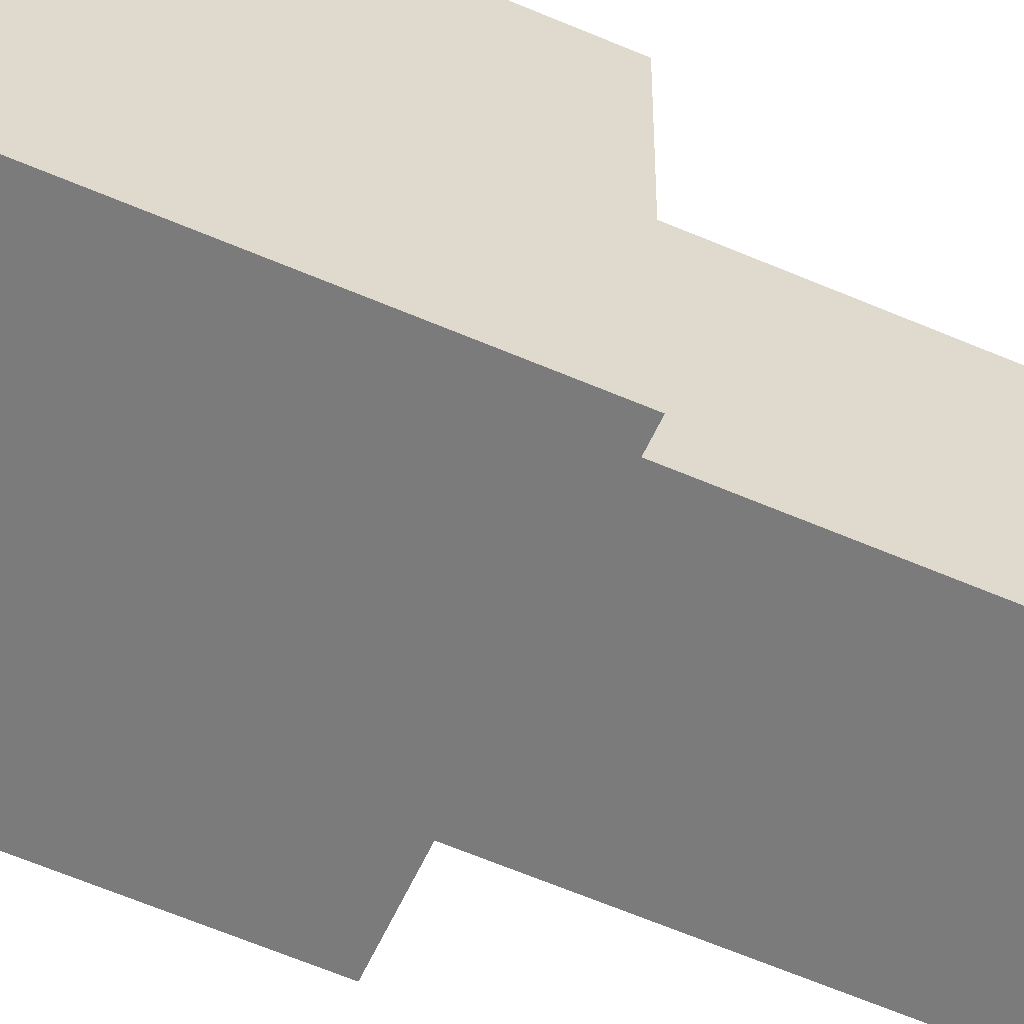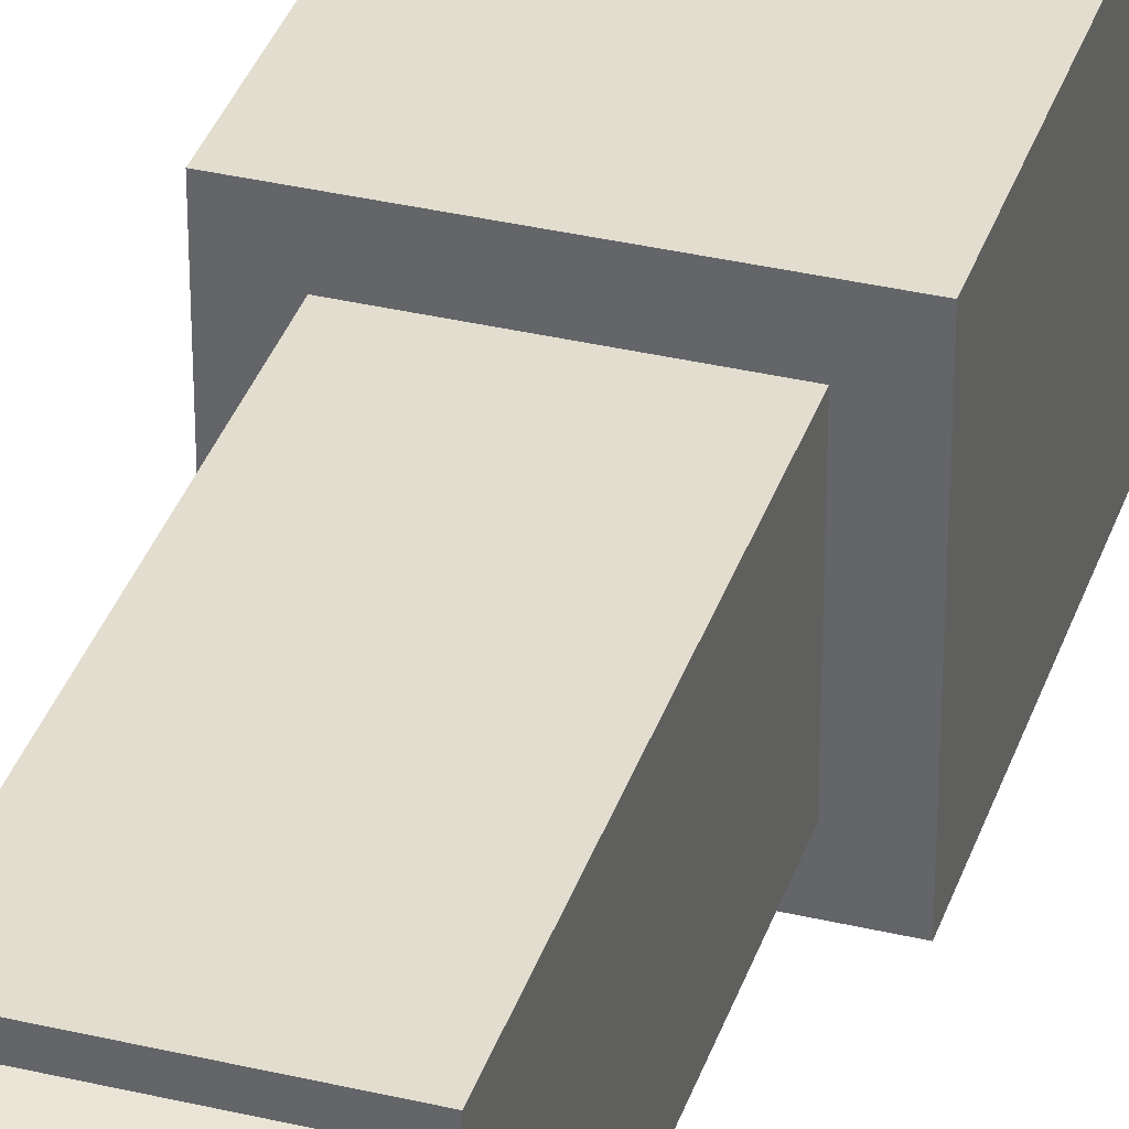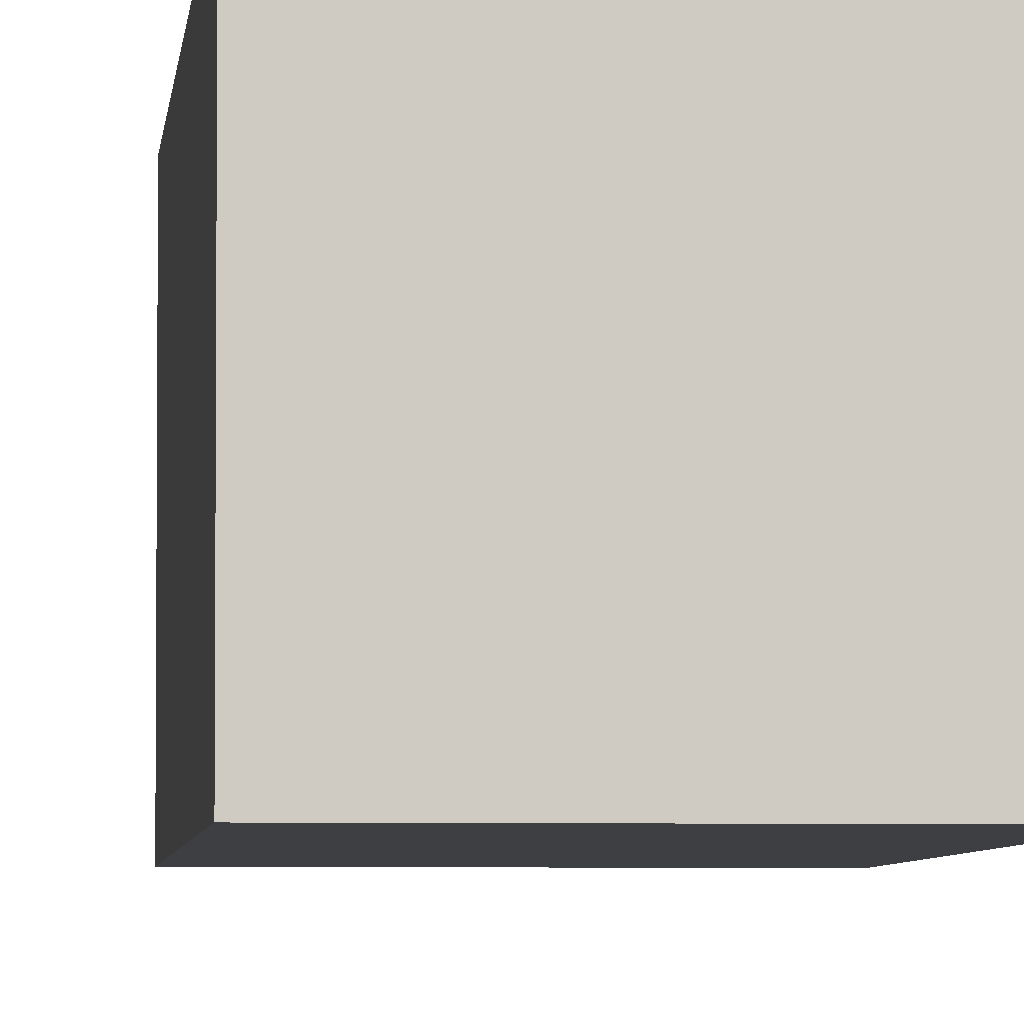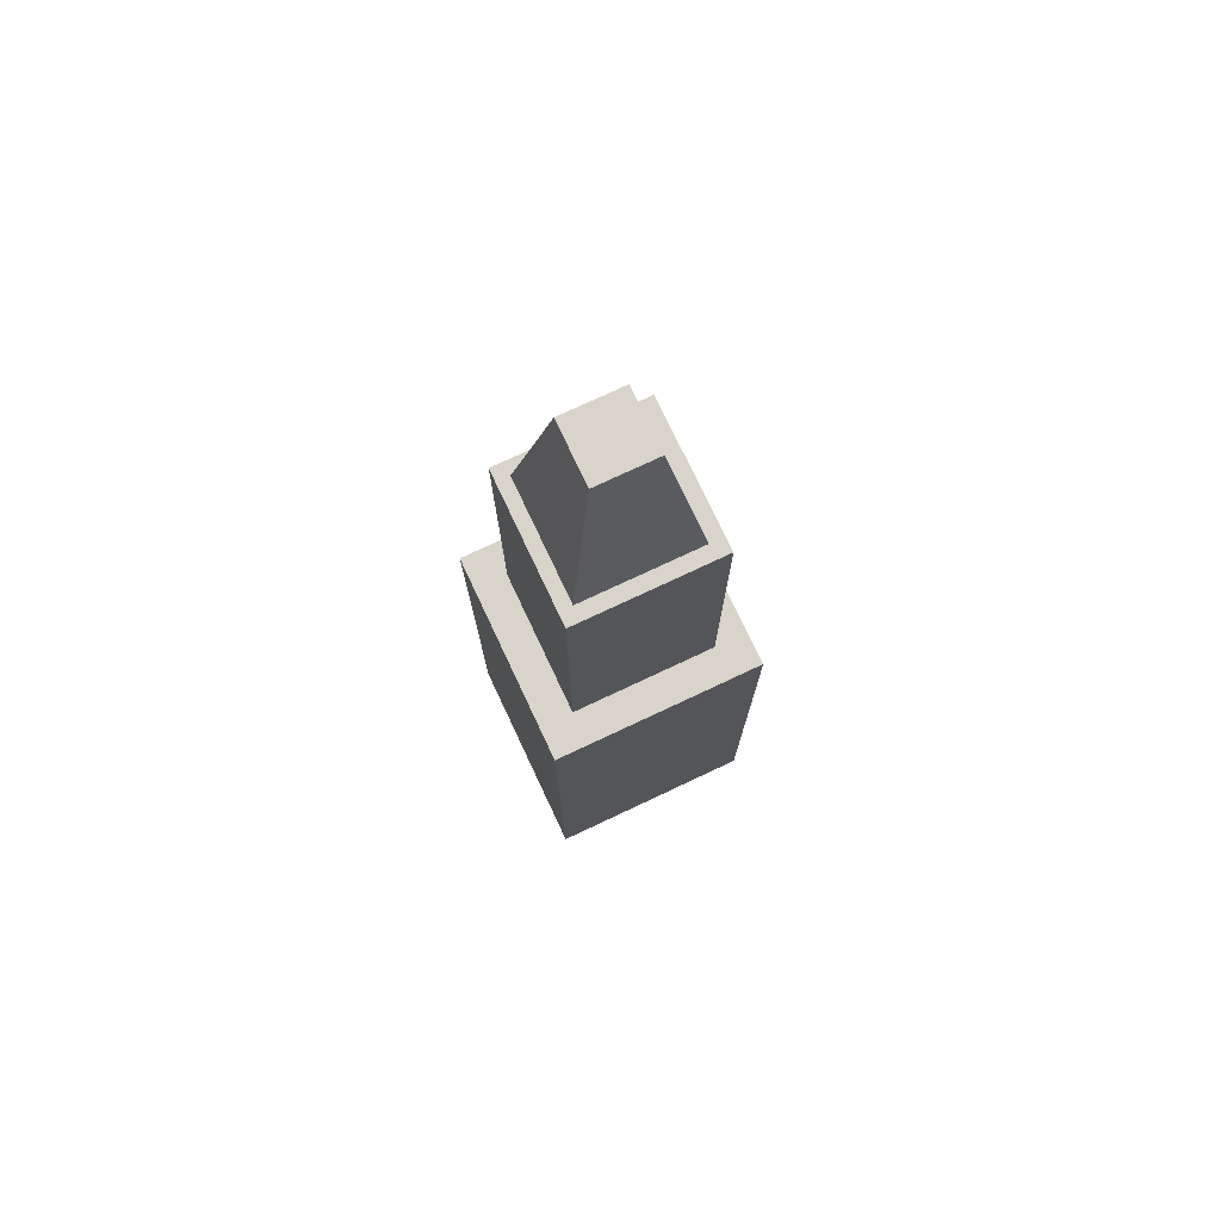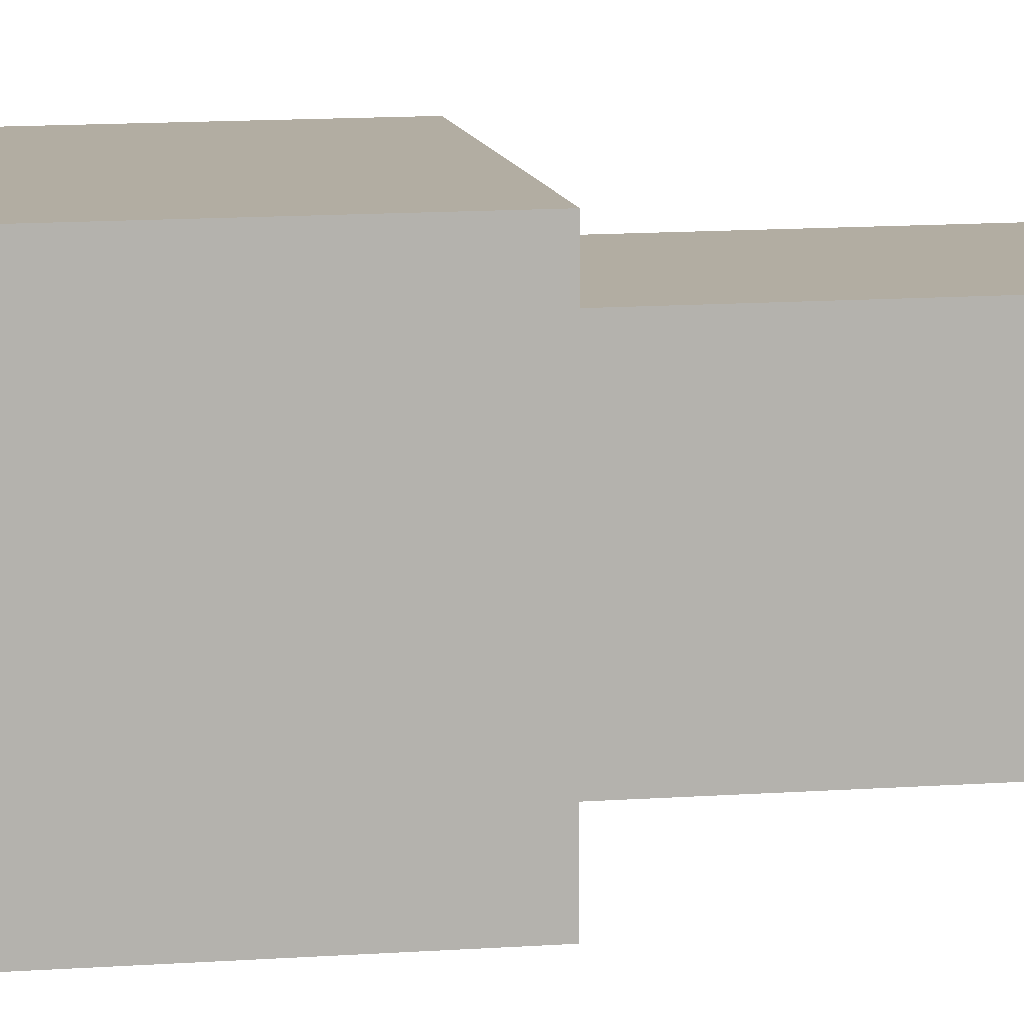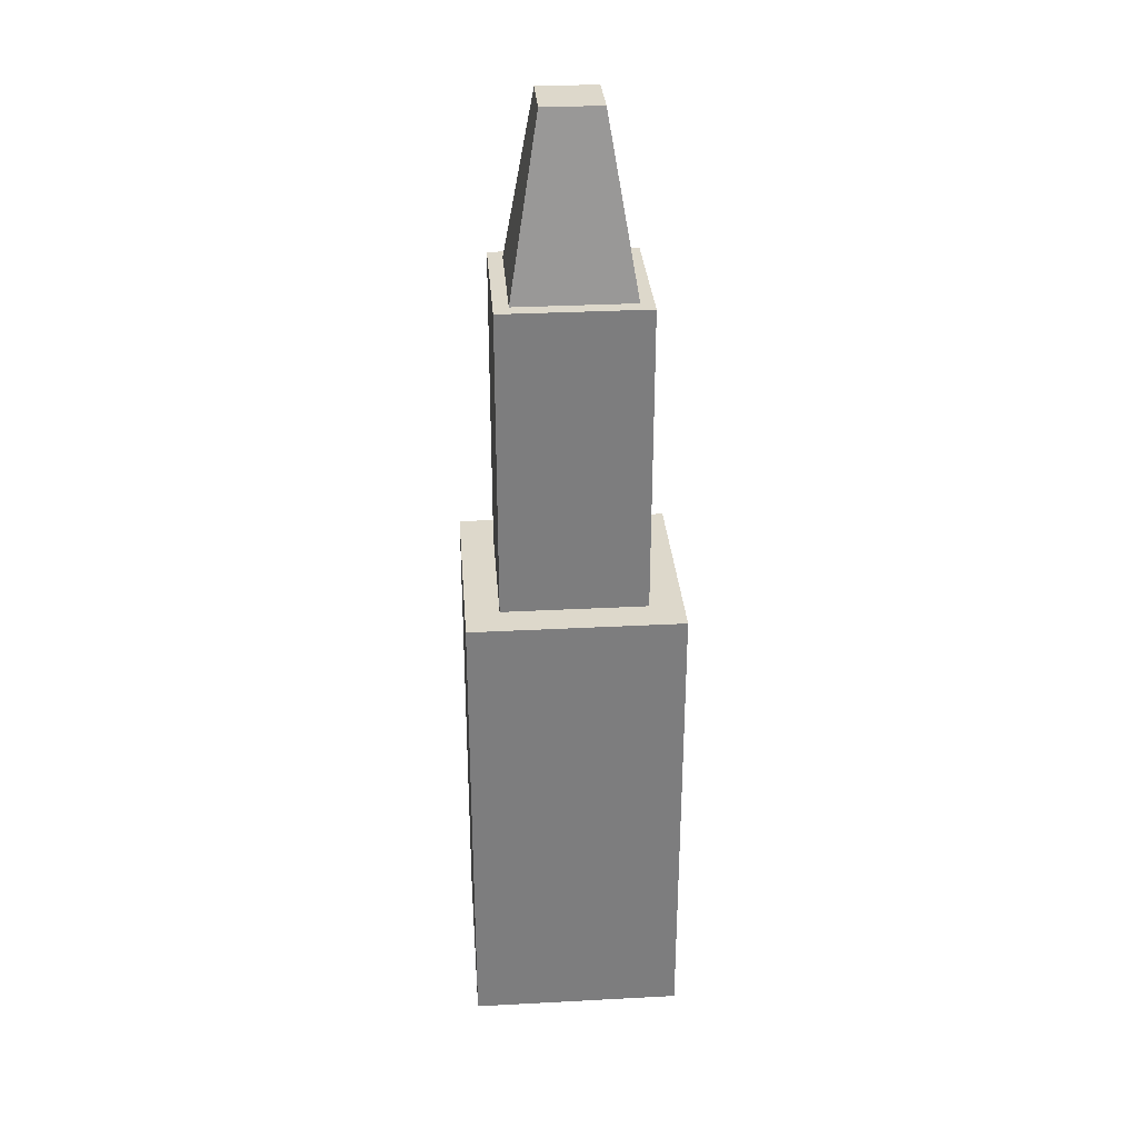
<metadata>
{"format":"obj","ext":"obj","renderer":"f3d","projection":"perspective","resolution":1024,"background":"white","views":[{"elev":-58.4,"azim":65.7,"up":"+Z"},{"elev":35.5,"azim":-162.6,"up":"+Z"},{"elev":-4.3,"azim":-4.7,"up":"+Z"},{"elev":75.2,"azim":-25.2,"up":"+Y"},{"elev":10.6,"azim":78.9,"up":"+Z"},{"elev":31.3,"azim":85.7,"up":"+Y"}]}
</metadata>
<code>
g default
v -313.4 -490.8 313.4
v 313.4 -490.8 313.4
v -313.4 926.2 313.4
v 313.4 926.2 313.4
v -313.4 926.2 -313.4
v 313.4 926.2 -313.4
v -313.4 -490.8 -313.4
v 313.4 -490.8 -313.4
v -313.4 -490.8 -156.7
v 313.4 -490.8 -156.7
v 313.4 926.2 -156.7
v -313.4 926.2 -156.7
v -313.4 926.2 156.7
v 313.4 926.2 156.7
v 313.4 -490.8 156.7
v -313.4 -490.8 156.7
v 156.7 -490.8 156.7
v 156.7 -490.8 313.4
v 156.7 926.2 313.4
v 214 926.2 214
v 214 926.2 -214
v 156.7 926.2 -313.4
v 156.7 -490.8 -313.4
v 156.7 -490.8 -156.7
v -156.7 -490.8 313.4
v -156.7 -490.8 156.7
v -156.7 -490.8 -156.7
v -156.7 -490.8 -313.4
v -156.7 926.2 -313.4
v -214 926.2 -214
v -214 926.2 214
v -156.7 926.2 313.4
v 214 1845 214
v 214 1845 -214
v -214 1845 -214
v -214 1845 214
v 125.4 -490.8 156.7
v 125.4 -490.8 313.4
v 125.4 926.2 313.4
v 171.2 926.2 214
v 171.2 1845 214
v 171.2 1845 -214
v 171.2 926.2 -214
v 125.4 926.2 -313.4
v 125.4 -490.8 -313.4
v 125.4 -490.8 -156.7
v -128.5 -490.8 313.4
v -128.5 -490.8 156.7
v -128.5 -490.8 -156.7
v -128.5 -490.8 -313.4
v -128.5 926.2 -313.4
v -175.5 926.2 -214
v -175.5 1845 -214
v -175.5 1845 214
v -175.5 926.2 214
v -128.5 926.2 313.4
v -313.4 -490.8 125.4
v -156.7 -490.8 125.4
v -128.5 -490.8 125.4
v 125.4 -490.8 125.4
v 156.7 -490.8 125.4
v 313.4 -490.8 125.4
v 313.4 926.2 125.4
v 214 926.2 171.2
v 214 1845 171.2
v 171.2 1845 171.2
v -175.5 1845 171.2
v -214 1845 171.2
v -214 926.2 171.2
v -313.4 926.2 125.4
v -313.4 -490.8 -128.5
v -156.7 -490.8 -128.5
v -128.5 -490.8 -128.5
v 125.4 -490.8 -128.5
v 156.7 -490.8 -128.5
v 313.4 -490.8 -128.5
v 313.4 926.2 -128.5
v 214 926.2 -175.5
v 214 1845 -175.5
v 171.2 1845 -175.5
v -175.5 1845 -175.5
v -214 1845 -175.5
v -214 926.2 -175.5
v -313.4 926.2 -128.5
v 84.84 2352 84.84
v -89.12 2352 84.84
v 84.84 2352 -89.12
v -89.12 2352 -89.12
g Building1
f 38 39 56 47
f 41 66 67 54
f 44 45 50 51
f 48 59 60 37
f 15 62 63 14
f 70 57 16 13
f 45 46 49 50
f 11 10 8 6
f 51 52 43 44
f 7 9 12 5
f 39 40 55 56
f 2 15 14 4
f 47 48 37 38
f 13 16 1 3
f 18 17 15 2
f 19 18 2 4
f 20 19 4 14
f 63 64 20 14
f 22 21 11 6
f 23 22 6 8
f 24 23 8 10
f 17 61 62 15
f 16 26 25 1
f 16 57 58 26
f 7 28 27 9
f 5 29 28 7
f 12 30 29 5
f 69 70 13 31
f 3 32 31 13
f 1 25 32 3
f 20 64 65 33
f 42 43 52 53
f 68 69 31 36
f 54 55 40 41
f 38 37 17 18
f 18 19 39 38
f 19 20 40 39
f 41 40 20 33
f 33 65 66 41
f 21 43 42 34
f 44 43 21 22
f 22 23 45 44
f 23 24 46 45
f 37 60 61 17
f 26 48 47 25
f 26 58 59 48
f 50 49 27 28
f 51 50 28 29
f 30 52 51 29
f 53 52 30 35
f 54 67 68 36
f 31 55 54 36
f 56 55 31 32
f 47 56 32 25
f 58 57 71 72
f 59 58 72 73
f 60 59 73 74
f 61 60 74 75
f 62 61 75 76
f 63 62 76 77
f 77 78 64 63
f 65 64 78 79
f 66 65 79 80
f 86 85 87 88
f 68 67 81 82
f 82 83 69 68
f 83 84 70 69
f 84 71 57 70
f 72 71 9 27
f 73 72 27 49
f 74 73 49 46
f 75 74 46 24
f 76 75 24 10
f 77 76 10 11
f 11 21 78 77
f 79 78 21 34
f 80 79 34 42
f 81 80 42 53
f 82 81 53 35
f 30 83 82 35
f 30 12 84 83
f 12 9 71 84
f 67 66 85 86
f 66 80 87 85
f 80 81 88 87
f 81 67 86 88

</code>
